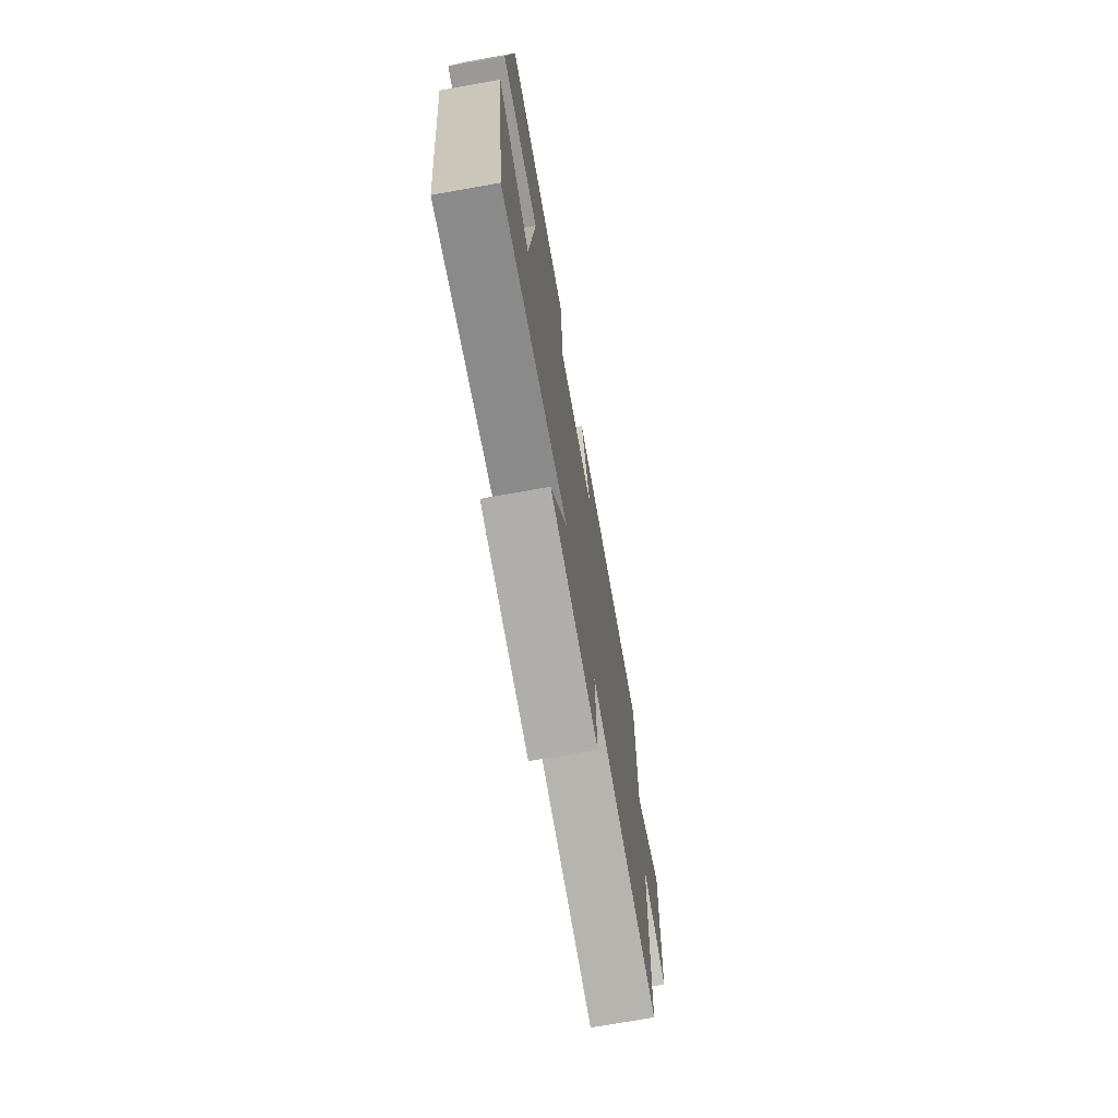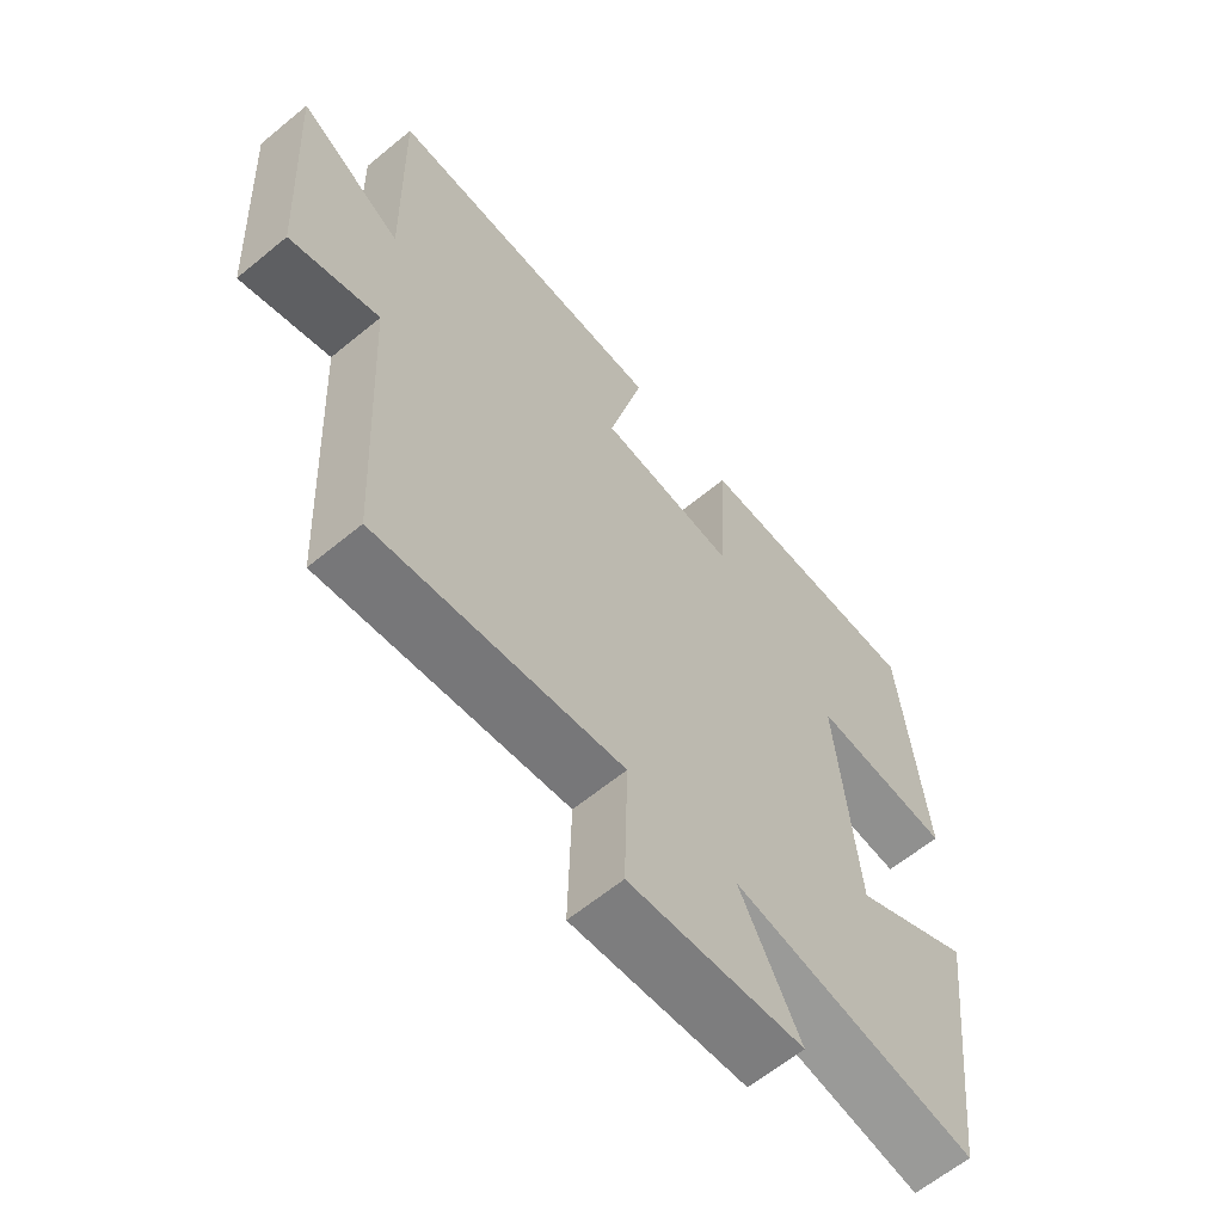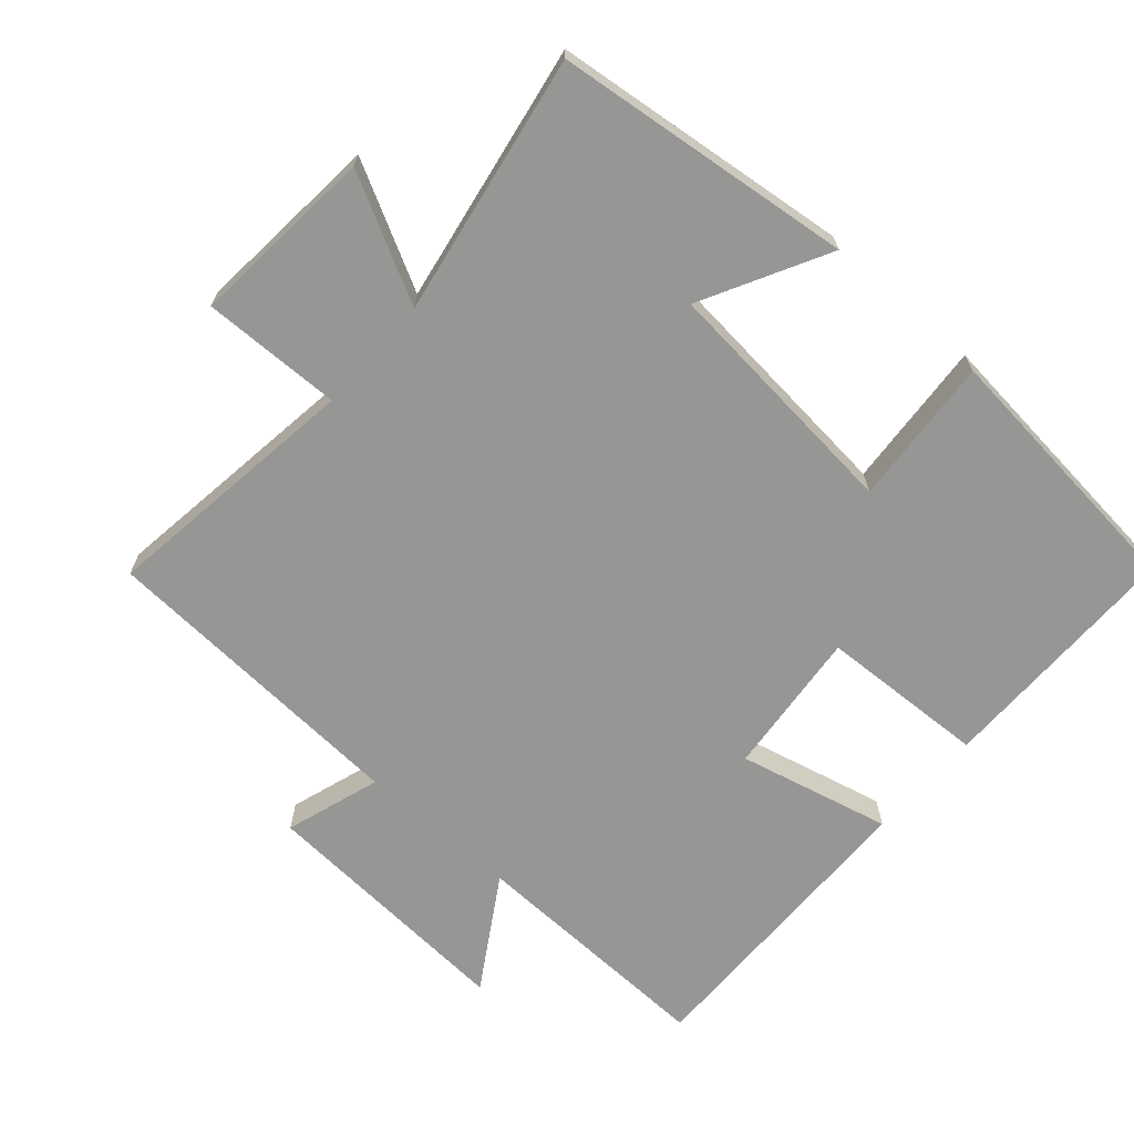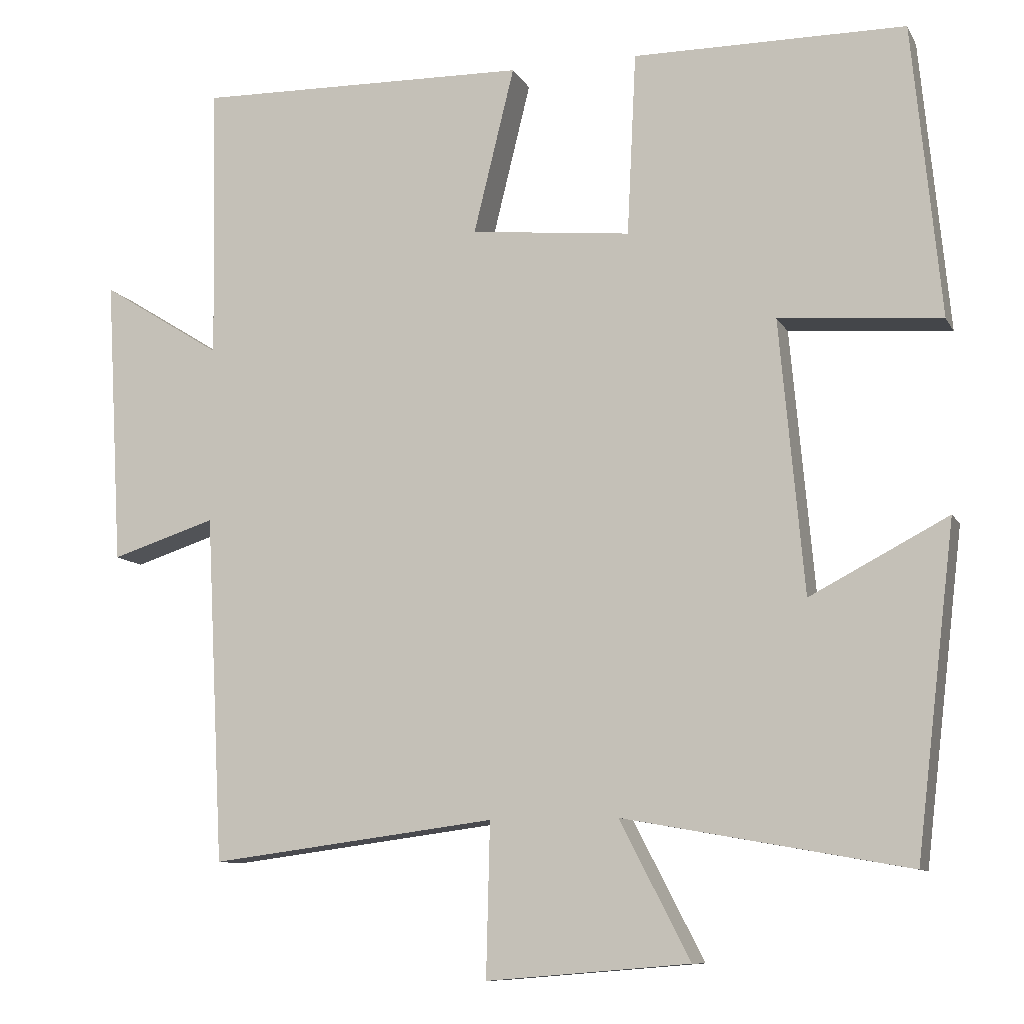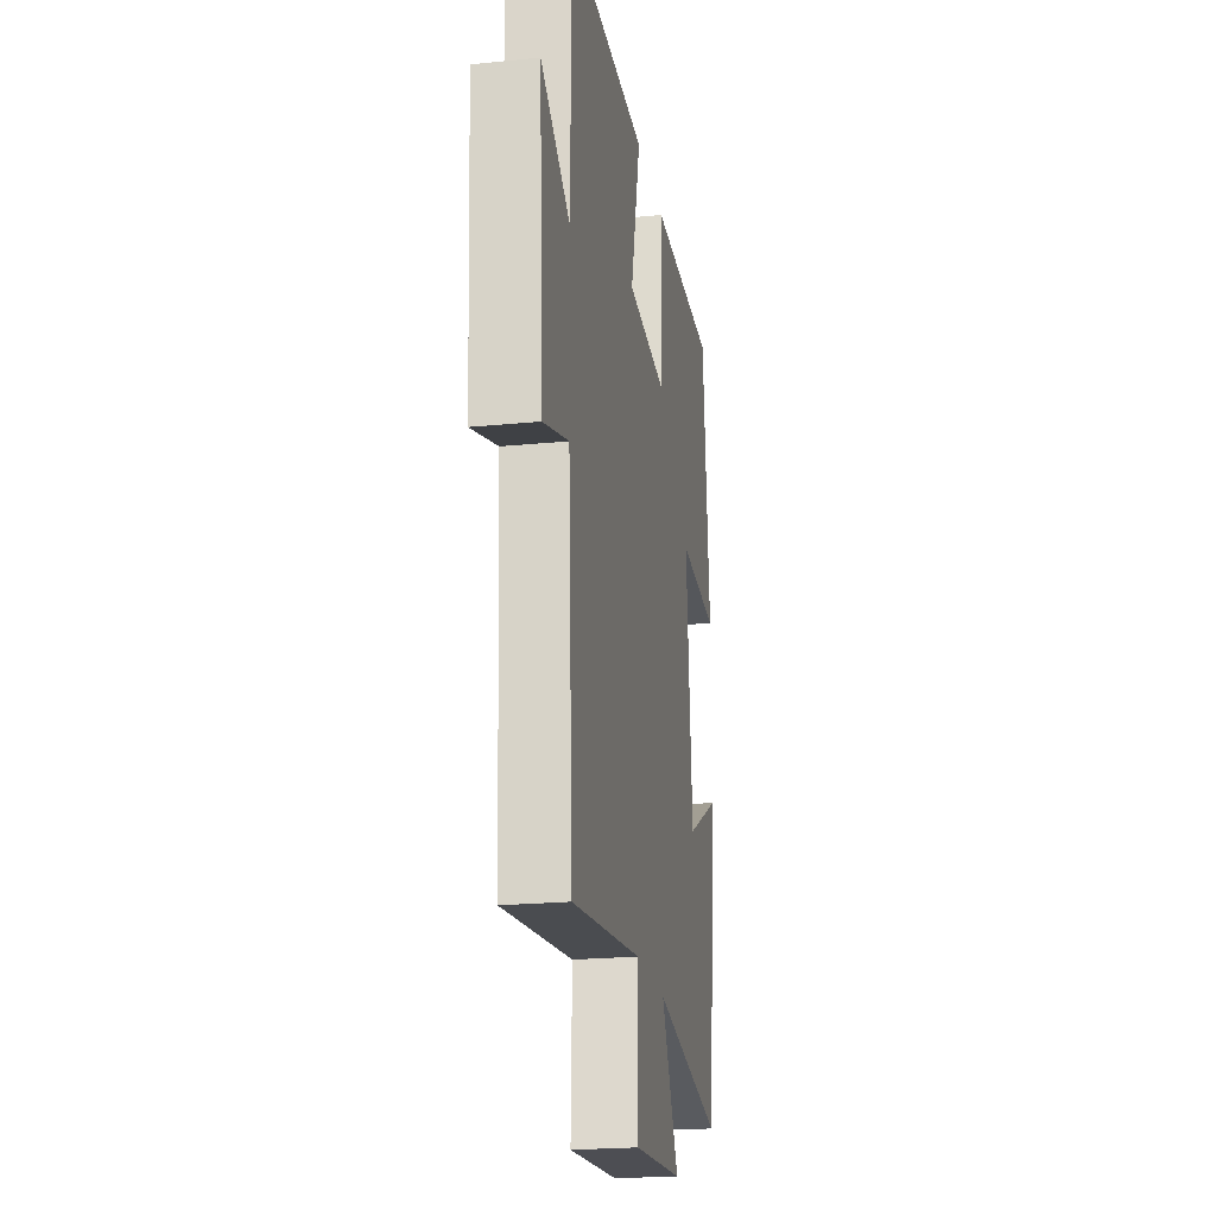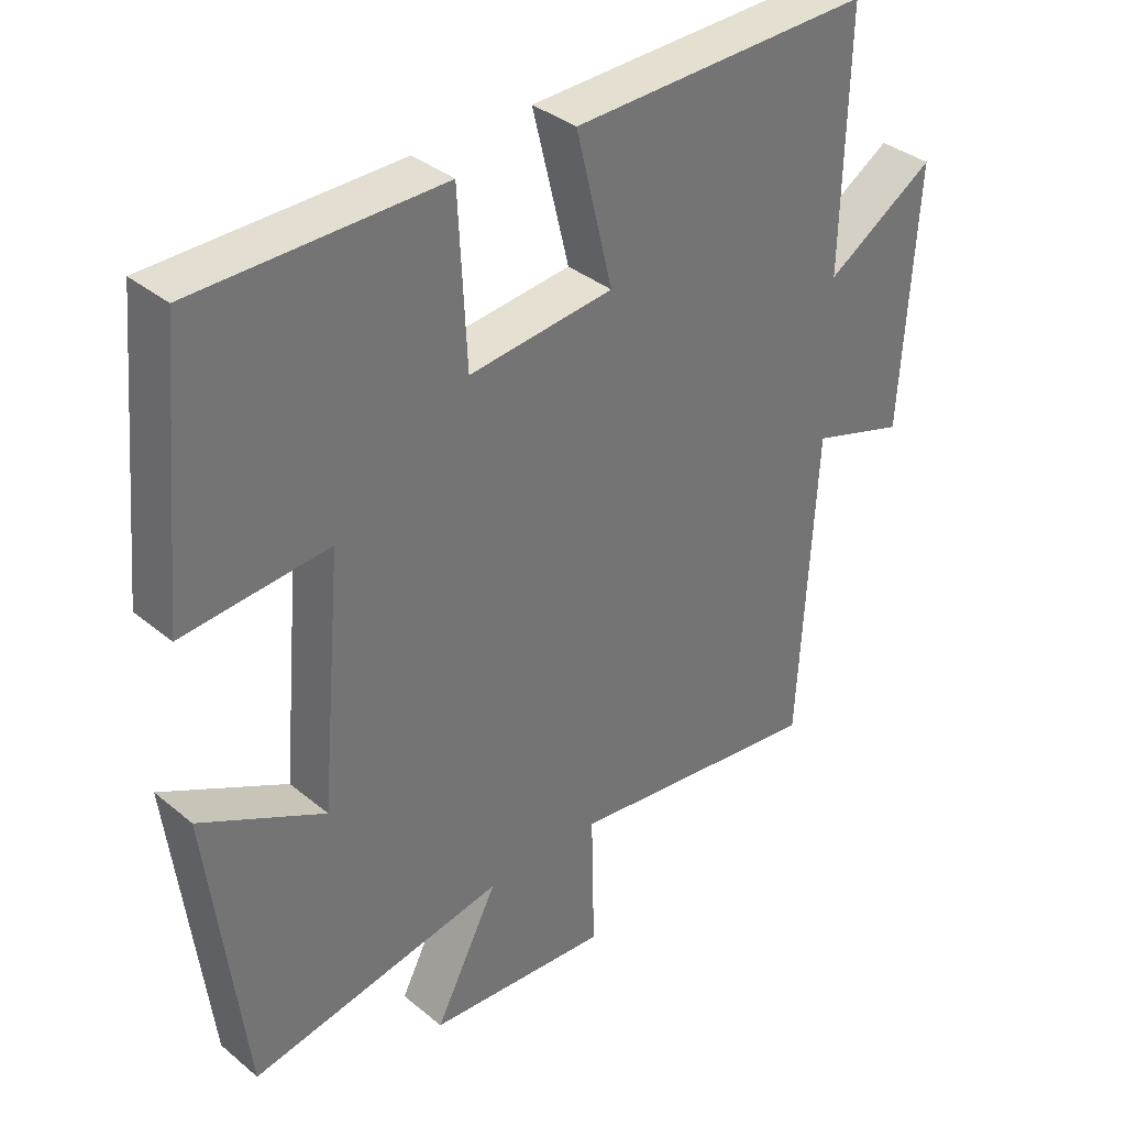
<metadata>
{"format":"obj","ext":"obj","renderer":"f3d","projection":"perspective","resolution":1024,"background":"white","views":[{"elev":-73.4,"azim":-80.0,"up":"+Z"},{"elev":-62.5,"azim":129.9,"up":"+Z"},{"elev":-67.7,"azim":-131.6,"up":"+Y"},{"elev":-10.0,"azim":-161.7,"up":"+Z"},{"elev":-22.0,"azim":99.9,"up":"+Z"},{"elev":36.1,"azim":-43.0,"up":"+Z"}]}
</metadata>
<code>
v 0.508 0.07 0.51
v 0.5 0.07 0.146
v 0.66 0.07 0.246
v 0.638 0.07 -0.134
v 0.5 0.07 -0.09
v 0.476 0.07 -0.549
v 0.098 0.07 -0.5
v 0.103 0.07 -0.702
v -0.165 0.07 -0.68
v -0.072 0.07 -0.5
v -0.448 0.07 -0.568
v -0.5 0.07 -0.137
v -0.318 0.07 -0.232
v -0.286 0.07 0.128
v -0.5 0.07 0.111
v -0.463 0.07 0.498
v -0.103 0.07 0.5
v -0.091 0.07 0.258
v 0.121 0.07 0.28
v 0.067 0.07 0.5
v 0.508 0 0.51
v 0.5 0 0.146
v 0.66 0 0.246
v 0.638 0 -0.134
v 0.5 0 -0.09
v 0.476 0 -0.549
v 0.098 0 -0.5
v 0.103 0 -0.702
v -0.165 0 -0.68
v -0.072 0 -0.5
v -0.448 0 -0.568
v -0.5 0 -0.137
v -0.318 0 -0.232
v -0.286 0 0.128
v -0.5 0 0.111
v -0.463 0 0.498
v -0.103 0 0.5
v -0.091 0 0.258
v 0.121 0 0.28
v 0.067 0 0.5
f 19 20 1 2
f 18 19 2
f 15 16 17 18
f 14 15 18
f 13 14 18 2
f 10 11 12 13
f 10 13 2
f 7 8 9 10
f 7 10 2 3
f 5 6 7
f 5 7 3
f 3 4 5
f 22 21 40 39
f 22 39 38
f 38 37 36 35
f 38 35 34
f 22 38 34 33
f 33 32 31 30
f 22 33 30
f 30 29 28 27
f 23 22 30 27
f 27 26 25
f 23 27 25
f 25 24 23
f 1 21 22 2
f 2 22 23 3
f 3 23 24 4
f 4 24 25 5
f 5 25 26 6
f 6 26 27 7
f 7 27 28 8
f 8 28 29 9
f 9 29 30 10
f 10 30 31 11
f 11 31 32 12
f 12 32 33 13
f 13 33 34 14
f 14 34 35 15
f 15 35 36 16
f 16 36 37 17
f 17 37 38 18
f 18 38 39 19
f 19 39 40 20
f 20 40 21 1

</code>
